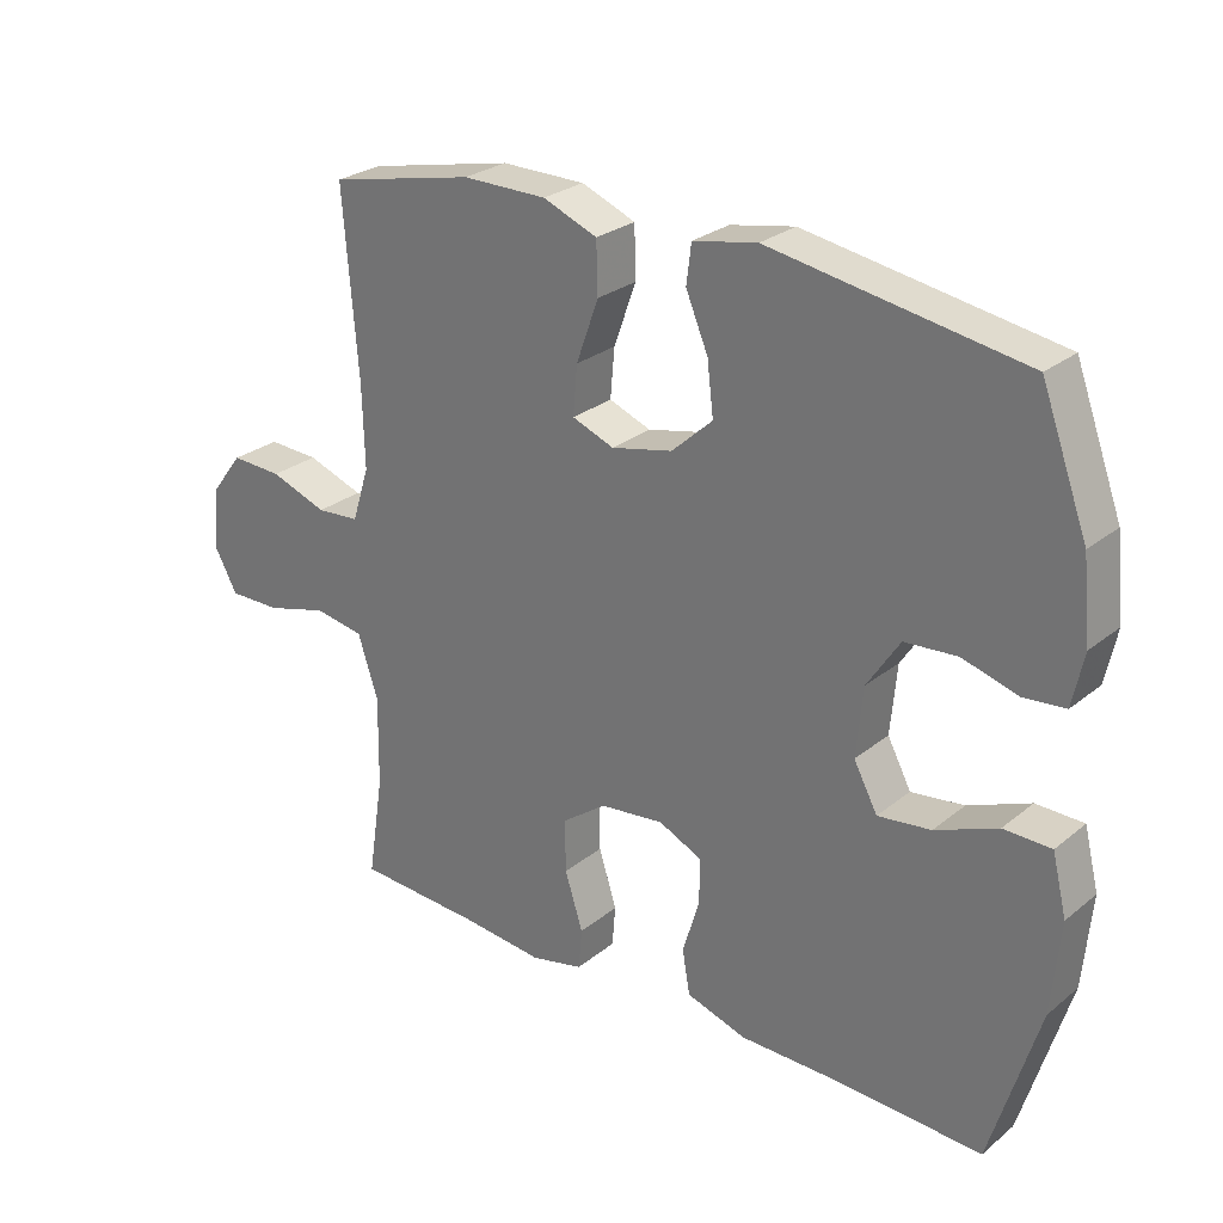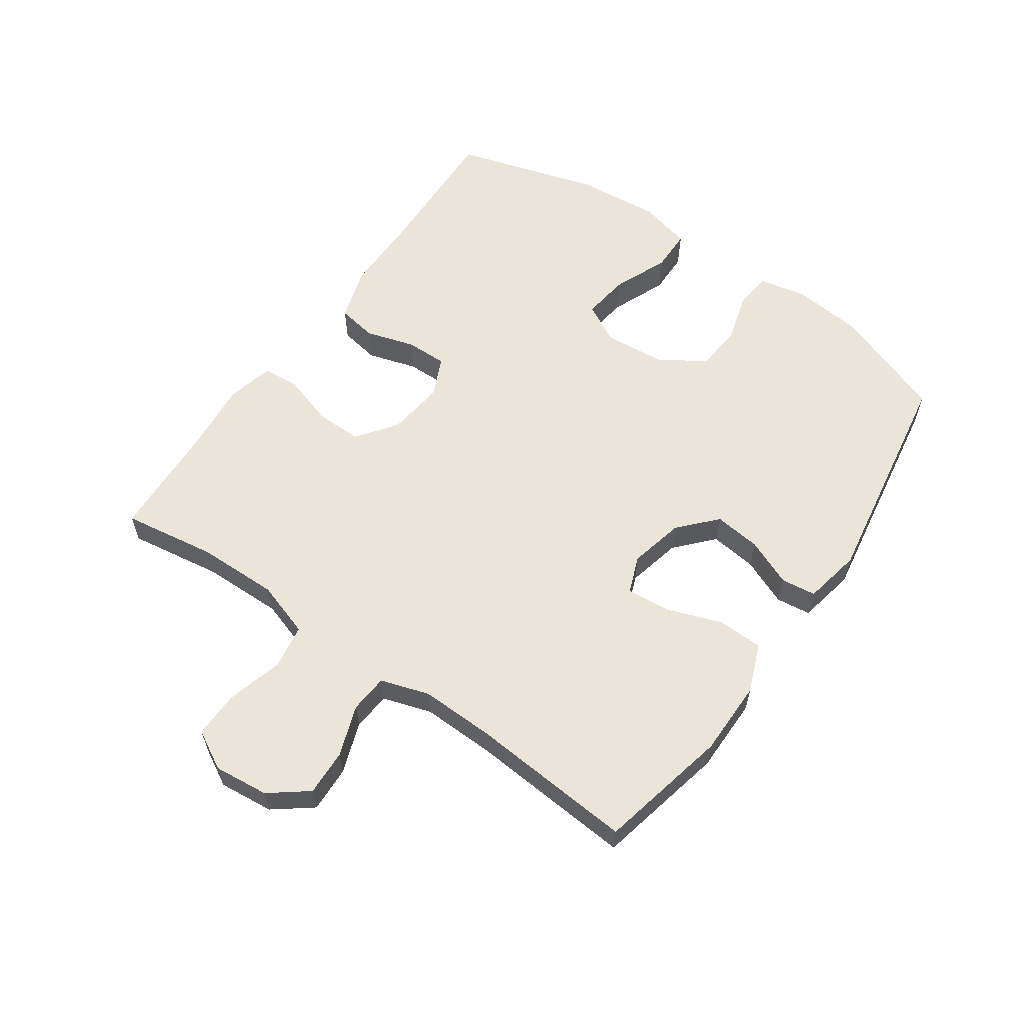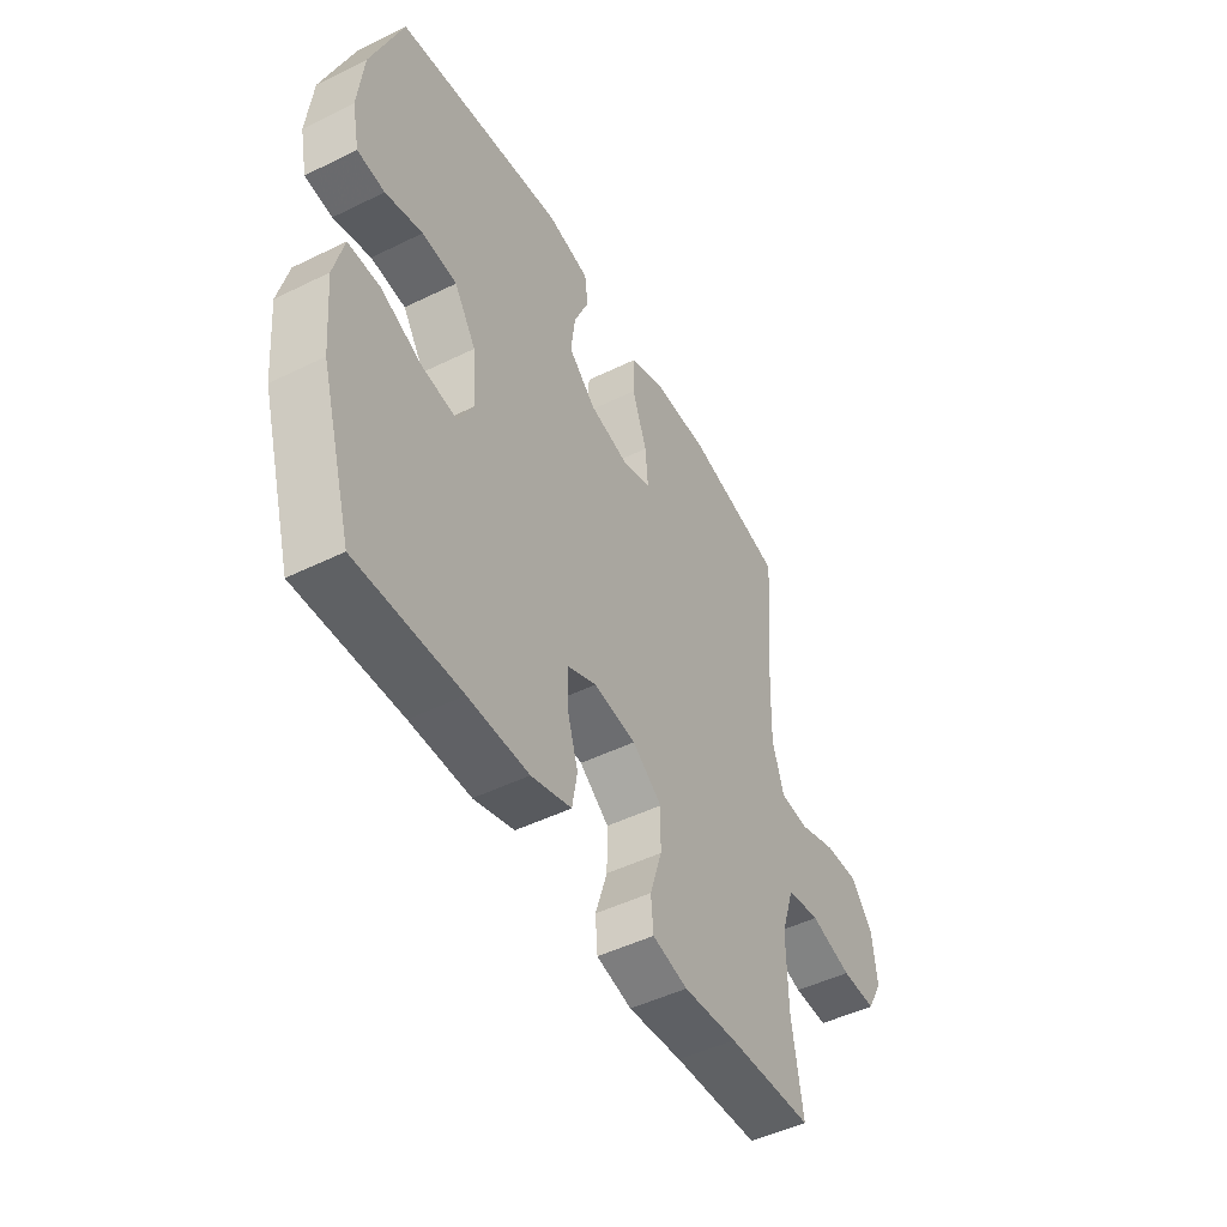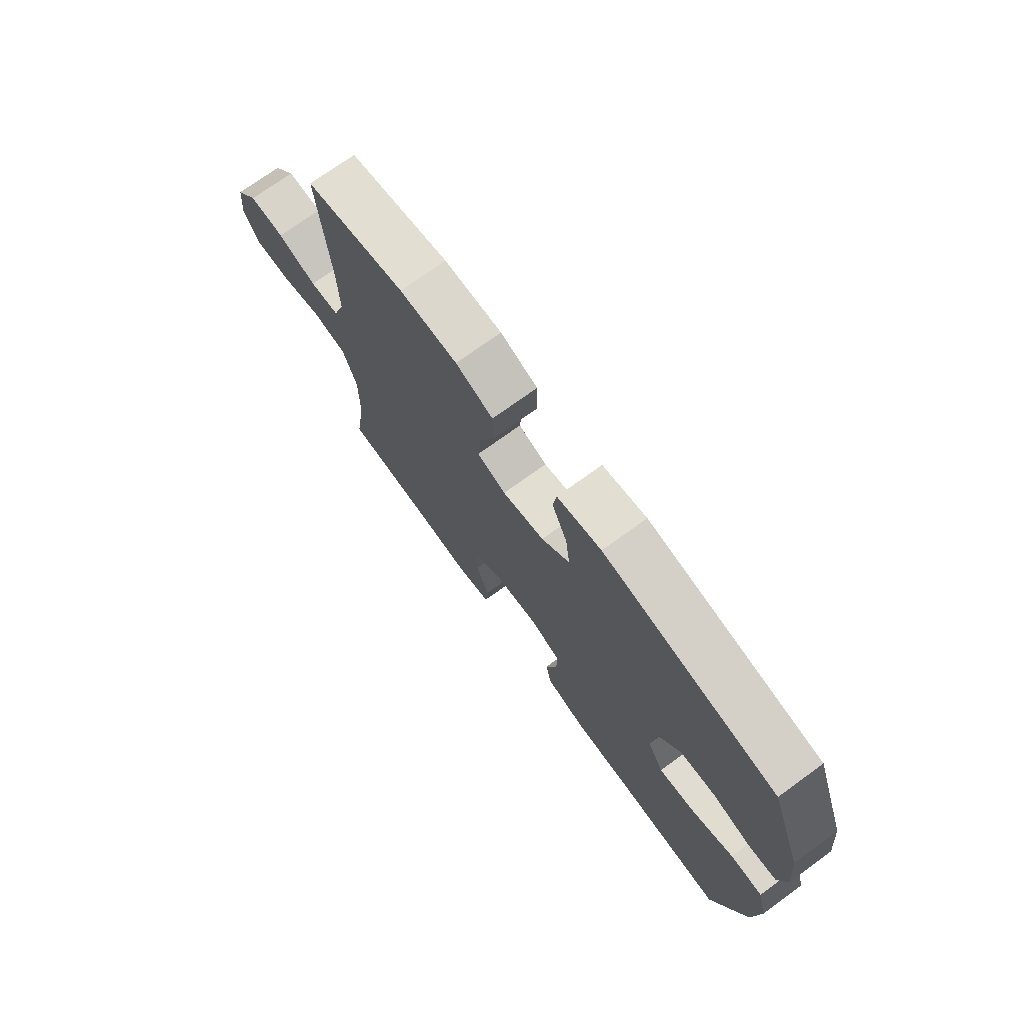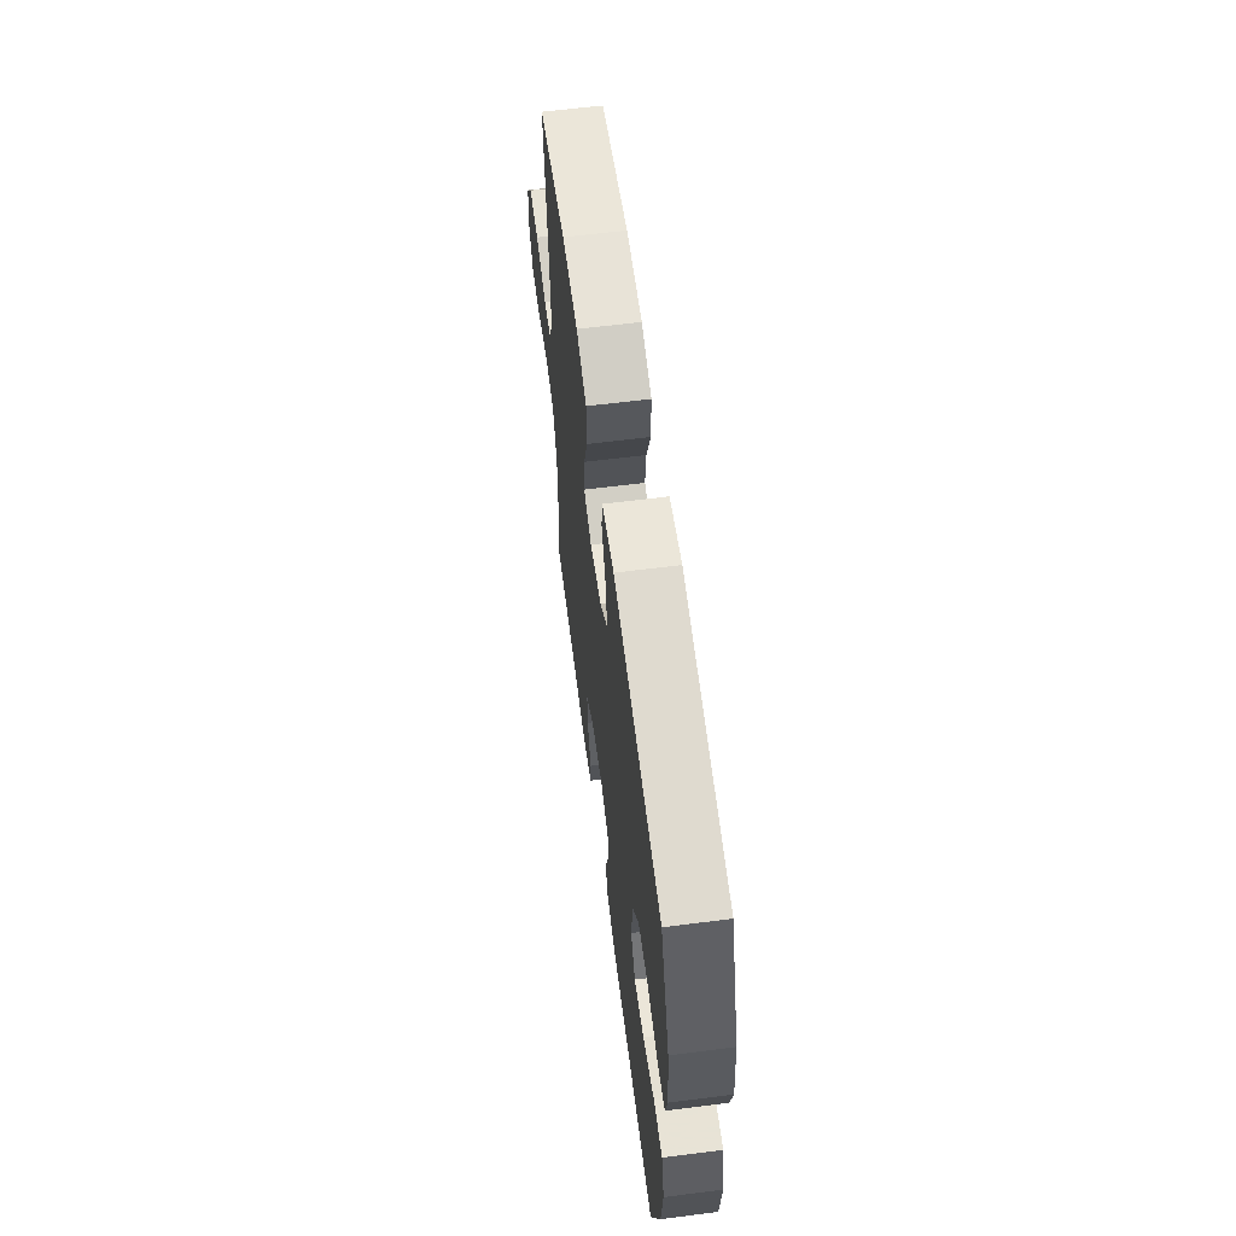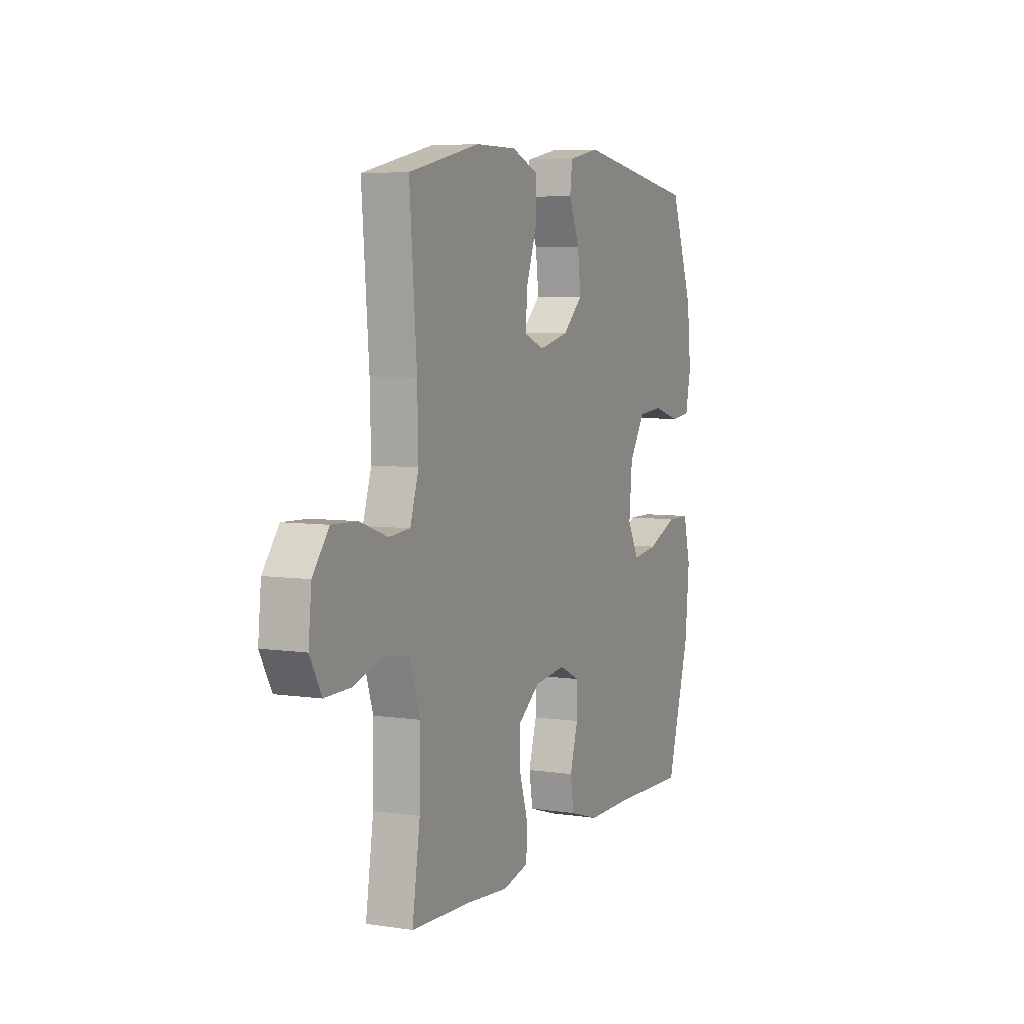
<metadata>
{"format":"obj","ext":"obj","renderer":"f3d","projection":"perspective","resolution":1024,"background":"white","views":[{"elev":27.0,"azim":39.1,"up":"+Z"},{"elev":59.5,"azim":-55.1,"up":"+Y"},{"elev":-48.4,"azim":118.7,"up":"+Z"},{"elev":73.3,"azim":54.1,"up":"+Z"},{"elev":61.8,"azim":82.6,"up":"+Z"},{"elev":6.1,"azim":-65.9,"up":"+Z"}]}
</metadata>
<code>
v -0.5 0.07 0.5
v -0.29 0.07 0.546
v -0.169 0.07 0.546
v -0.091 0.07 0.515
v -0.089 0.07 0.442
v -0.121 0.07 0.353
v -0.127 0.07 0.283
v -0.067 0.07 0.26
v 0.021 0.07 0.28
v 0.08 0.07 0.334
v 0.071 0.07 0.409
v 0.039 0.07 0.485
v 0.046 0.07 0.541
v 0.138 0.07 0.559
v 0.5 0.07 0.5
v 0.567 0.07 0.319
v 0.579 0.07 0.204
v 0.563 0.07 0.128
v 0.504 0.07 0.122
v 0.424 0.07 0.145
v 0.349 0.07 0.139
v 0.302 0.07 0.067
v 0.293 0.07 -0.032
v 0.327 0.07 -0.096
v 0.403 0.07 -0.086
v 0.492 0.07 -0.049
v 0.56 0.07 -0.05
v 0.581 0.07 -0.135
v 0.569 0.07 -0.268
v 0.5 0.07 -0.5
v 0.276 0.07 -0.492
v 0.146 0.07 -0.492
v 0.059 0.07 -0.465
v 0.048 0.07 -0.401
v 0.072 0.07 -0.322
v 0.073 0.07 -0.256
v 0.01 0.07 -0.227
v -0.082 0.07 -0.238
v -0.146 0.07 -0.285
v -0.145 0.07 -0.361
v -0.119 0.07 -0.443
v -0.124 0.07 -0.502
v -0.2 0.07 -0.52
v -0.316 0.07 -0.509
v -0.5 0.07 -0.5
v -0.477 0.07 -0.35
v -0.475 0.07 -0.22
v -0.504 0.07 -0.131
v -0.576 0.07 -0.119
v -0.666 0.07 -0.144
v -0.741 0.07 -0.145
v -0.775 0.07 -0.083
v -0.766 0.07 0.005
v -0.719 0.07 0.066
v -0.645 0.07 0.063
v -0.563 0.07 0.034
v -0.501 0.07 0.039
v -0.476 0.07 0.117
v -0.479 0.07 0.235
v -0.5 0 0.5
v -0.29 0 0.546
v -0.169 0 0.546
v -0.091 0 0.515
v -0.089 0 0.442
v -0.121 0 0.353
v -0.127 0 0.283
v -0.067 0 0.26
v 0.021 0 0.28
v 0.08 0 0.334
v 0.071 0 0.409
v 0.039 0 0.485
v 0.046 0 0.541
v 0.138 0 0.559
v 0.5 0 0.5
v 0.567 0 0.319
v 0.579 0 0.204
v 0.563 0 0.128
v 0.504 0 0.122
v 0.424 0 0.145
v 0.349 0 0.139
v 0.302 0 0.067
v 0.293 0 -0.032
v 0.327 0 -0.096
v 0.403 0 -0.086
v 0.492 0 -0.049
v 0.56 0 -0.05
v 0.581 0 -0.135
v 0.569 0 -0.268
v 0.5 0 -0.5
v 0.276 0 -0.492
v 0.146 0 -0.492
v 0.059 0 -0.465
v 0.048 0 -0.401
v 0.072 0 -0.322
v 0.073 0 -0.256
v 0.01 0 -0.227
v -0.082 0 -0.238
v -0.146 0 -0.285
v -0.145 0 -0.361
v -0.119 0 -0.443
v -0.124 0 -0.502
v -0.2 0 -0.52
v -0.316 0 -0.509
v -0.5 0 -0.5
v -0.477 0 -0.35
v -0.475 0 -0.22
v -0.504 0 -0.131
v -0.576 0 -0.119
v -0.666 0 -0.144
v -0.741 0 -0.145
v -0.775 0 -0.083
v -0.766 0 0.005
v -0.719 0 0.066
v -0.645 0 0.063
v -0.563 0 0.034
v -0.501 0 0.039
v -0.476 0 0.117
v -0.479 0 0.235
f 53 54 55 56
f 53 56 57
f 52 53 57
f 49 50 51 52
f 48 49 52 57
f 47 48 57 58
f 44 45 46
f 44 46 47
f 43 44 47 58
f 40 41 42 43
f 39 40 43 58
f 32 33 34 35
f 31 32 35 36
f 30 31 36
f 29 30 36
f 28 29 36 37
f 25 26 27 28
f 24 25 28 37
f 17 18 19 20
f 17 20 21
f 16 17 21
f 15 16 21
f 14 15 21 22
f 11 12 13 14
f 10 11 14 22
f 3 4 5 6
f 3 6 7
f 59 1 2 3
f 59 3 7
f 38 39 58 59
f 38 59 7 8
f 23 24 37 38
f 23 38 8 9
f 9 10 22 23
f 115 114 113 112
f 116 115 112
f 116 112 111
f 111 110 109 108
f 116 111 108 107
f 117 116 107 106
f 105 104 103
f 106 105 103
f 117 106 103 102
f 102 101 100 99
f 117 102 99 98
f 94 93 92 91
f 95 94 91 90
f 95 90 89
f 95 89 88
f 96 95 88 87
f 87 86 85 84
f 96 87 84 83
f 79 78 77 76
f 80 79 76
f 80 76 75
f 80 75 74
f 81 80 74 73
f 73 72 71 70
f 81 73 70 69
f 65 64 63 62
f 66 65 62
f 62 61 60 118
f 66 62 118
f 118 117 98 97
f 67 66 118 97
f 97 96 83 82
f 68 67 97 82
f 82 81 69 68
f 1 60 61 2
f 2 61 62 3
f 3 62 63 4
f 4 63 64 5
f 5 64 65 6
f 6 65 66 7
f 7 66 67 8
f 8 67 68 9
f 9 68 69 10
f 10 69 70 11
f 11 70 71 12
f 12 71 72 13
f 13 72 73 14
f 14 73 74 15
f 15 74 75 16
f 16 75 76 17
f 17 76 77 18
f 18 77 78 19
f 19 78 79 20
f 20 79 80 21
f 21 80 81 22
f 22 81 82 23
f 23 82 83 24
f 24 83 84 25
f 25 84 85 26
f 26 85 86 27
f 27 86 87 28
f 28 87 88 29
f 29 88 89 30
f 30 89 90 31
f 31 90 91 32
f 32 91 92 33
f 33 92 93 34
f 34 93 94 35
f 35 94 95 36
f 36 95 96 37
f 37 96 97 38
f 38 97 98 39
f 39 98 99 40
f 40 99 100 41
f 41 100 101 42
f 42 101 102 43
f 43 102 103 44
f 44 103 104 45
f 45 104 105 46
f 46 105 106 47
f 47 106 107 48
f 48 107 108 49
f 49 108 109 50
f 50 109 110 51
f 51 110 111 52
f 52 111 112 53
f 53 112 113 54
f 54 113 114 55
f 55 114 115 56
f 56 115 116 57
f 57 116 117 58
f 58 117 118 59
f 59 118 60 1

</code>
